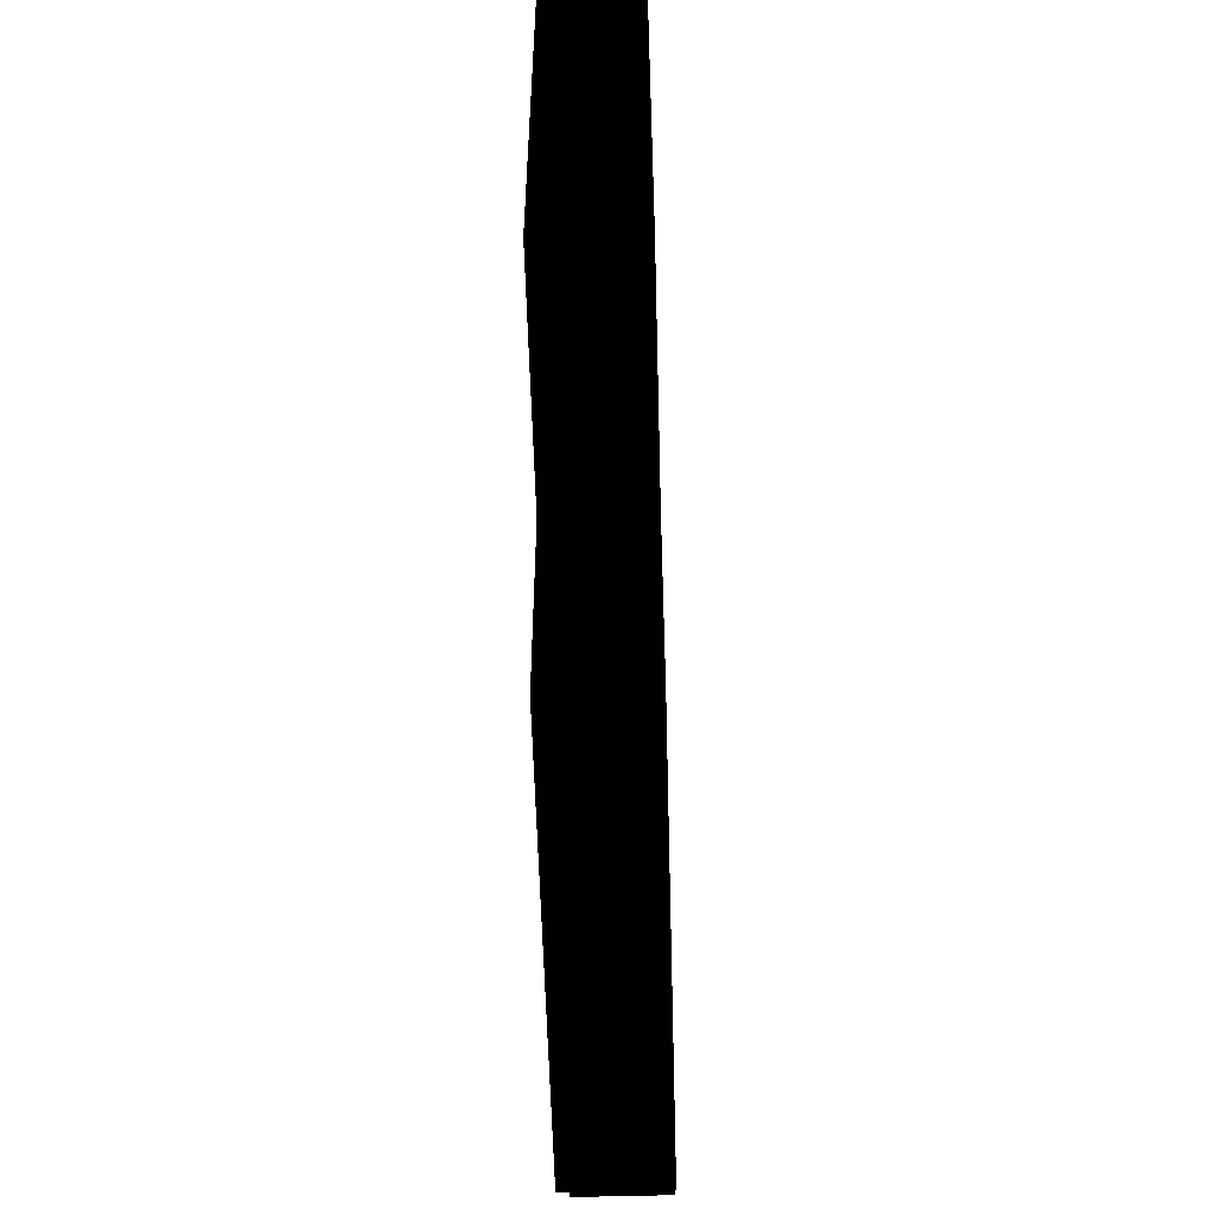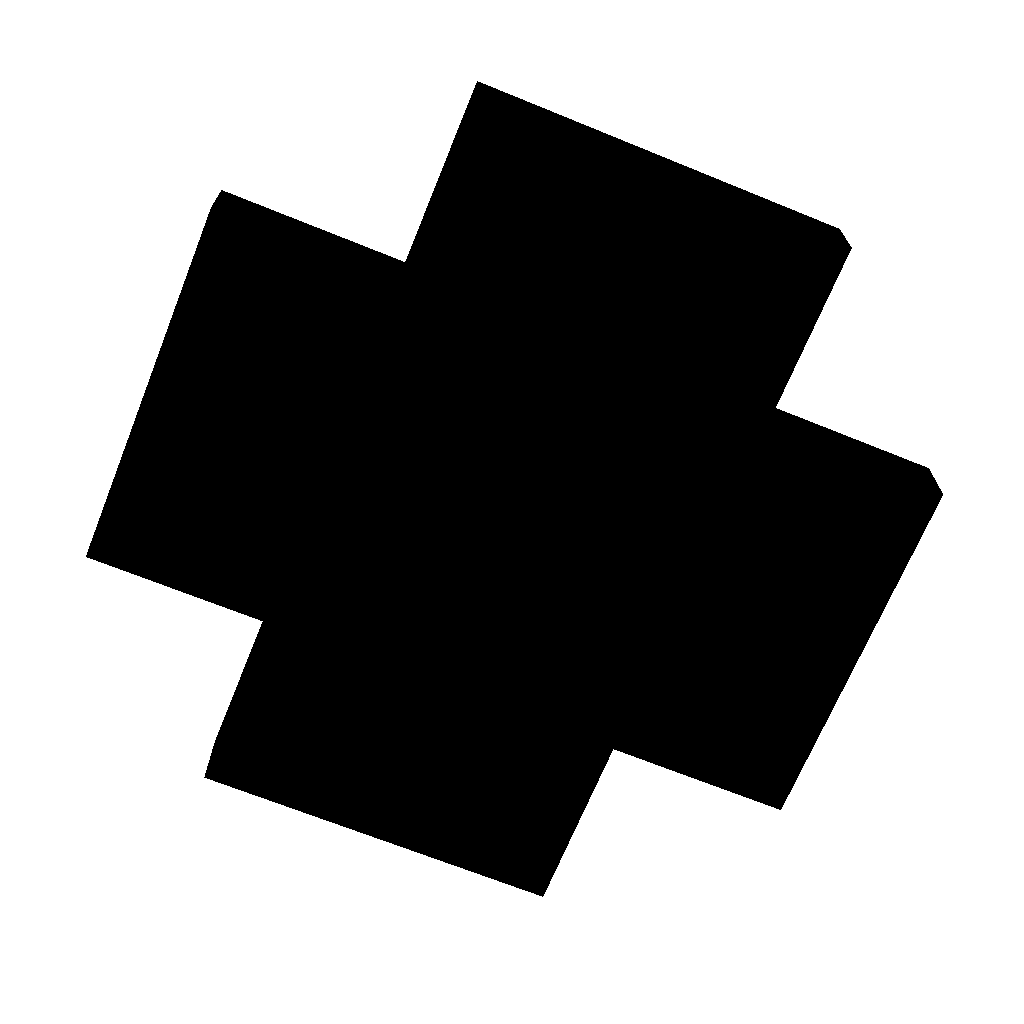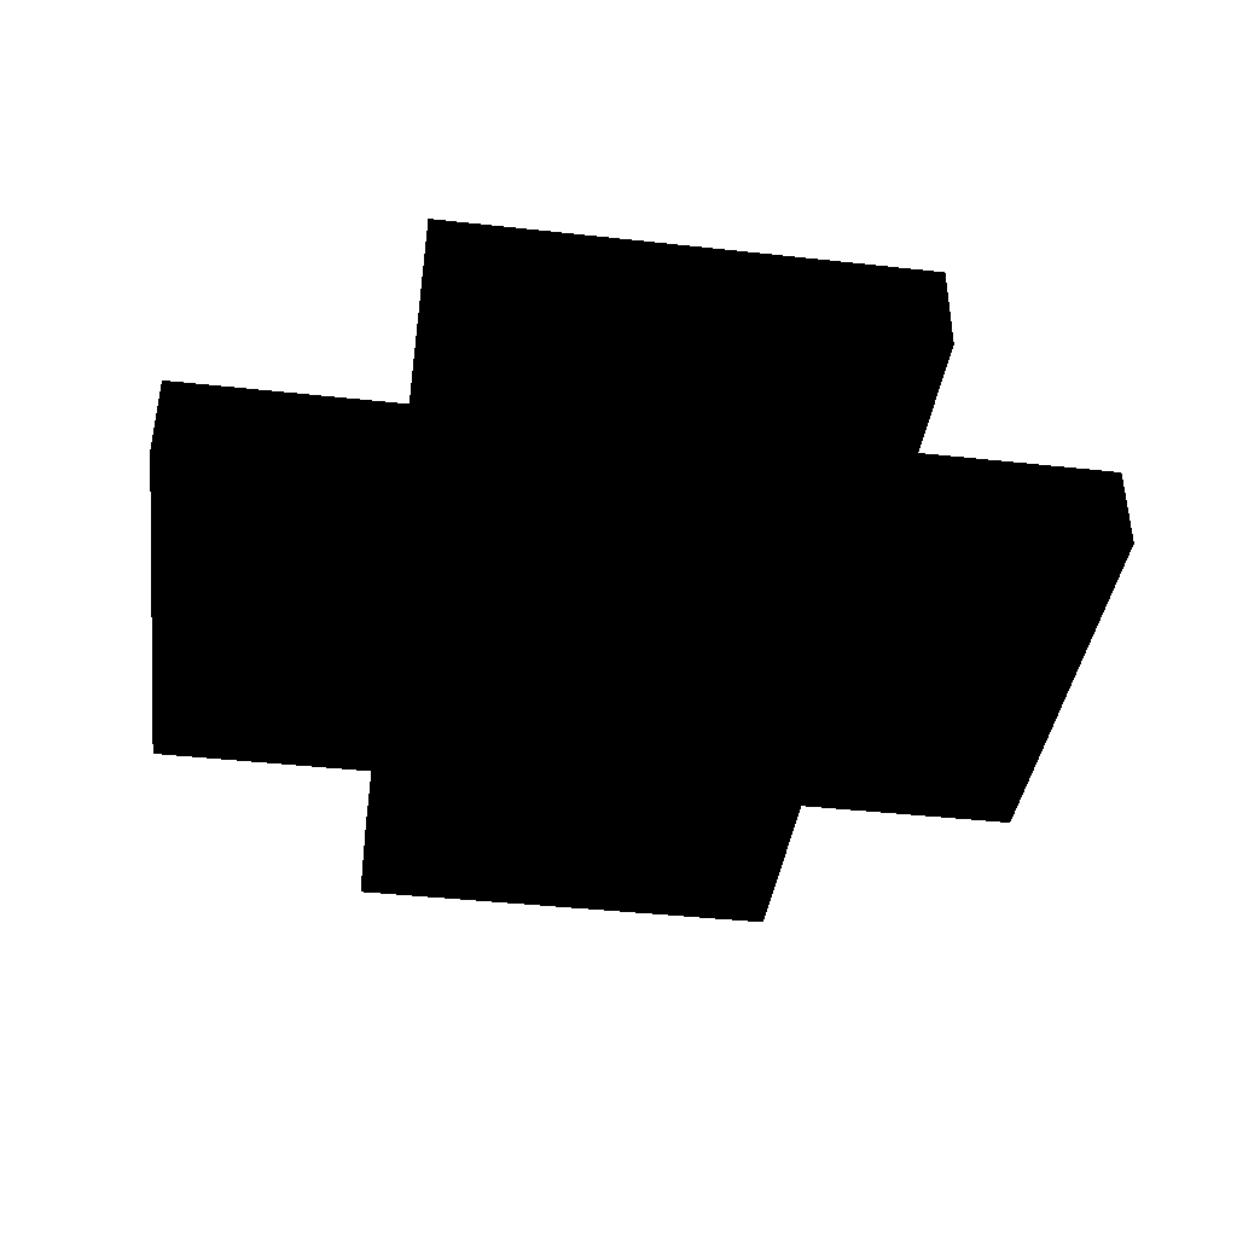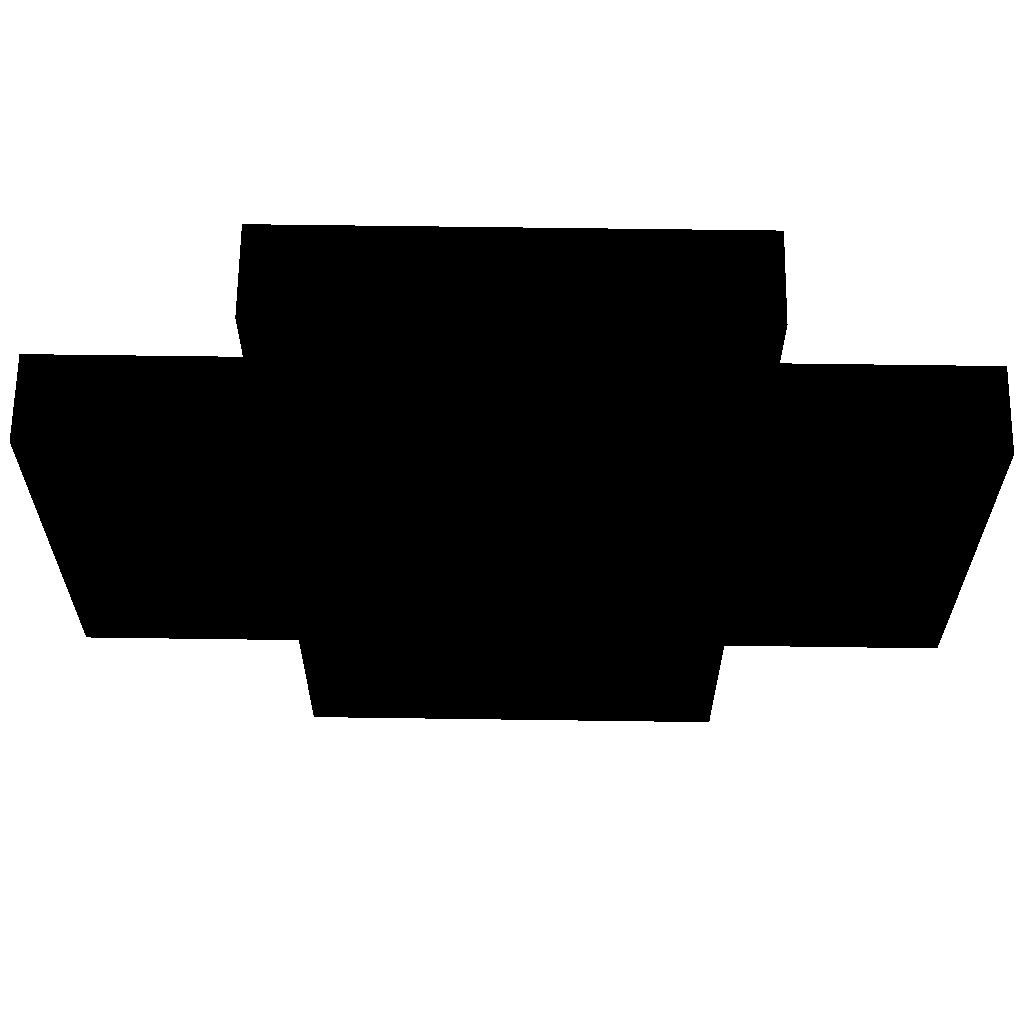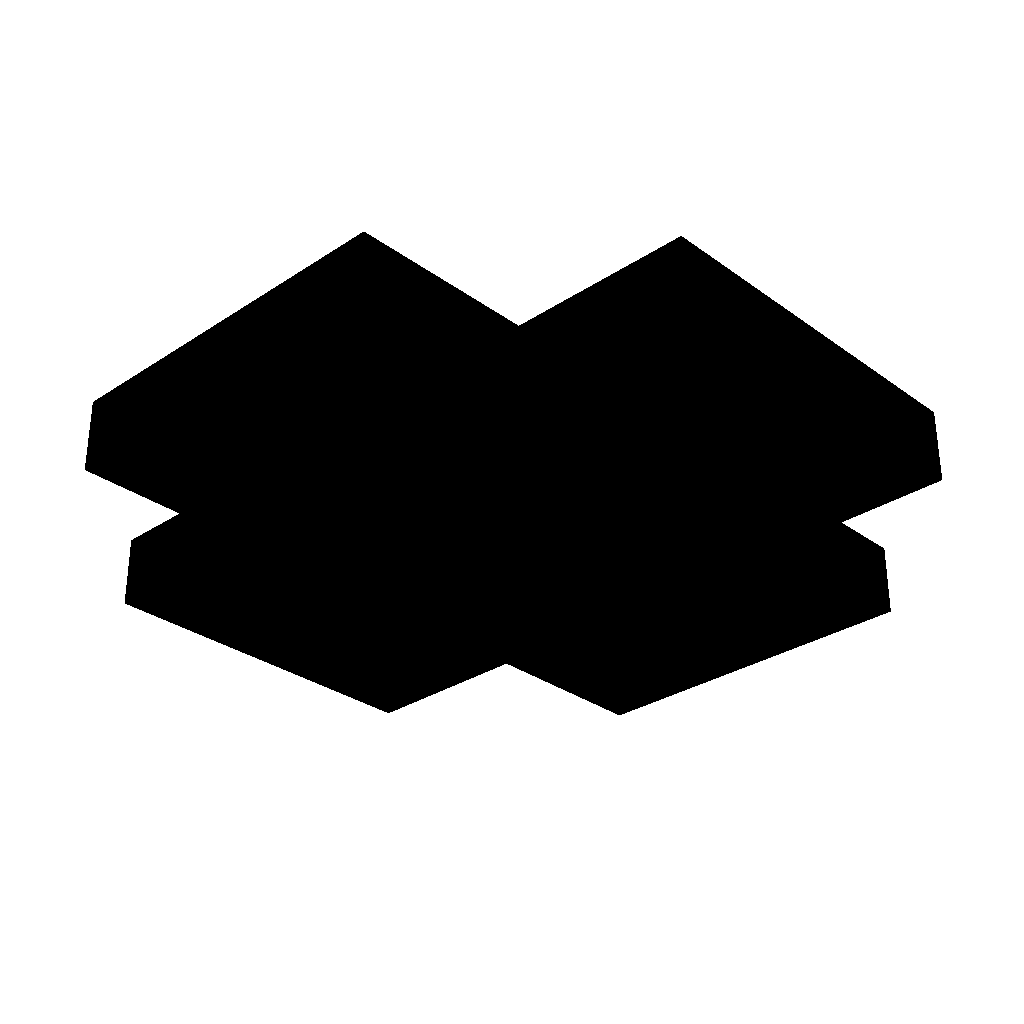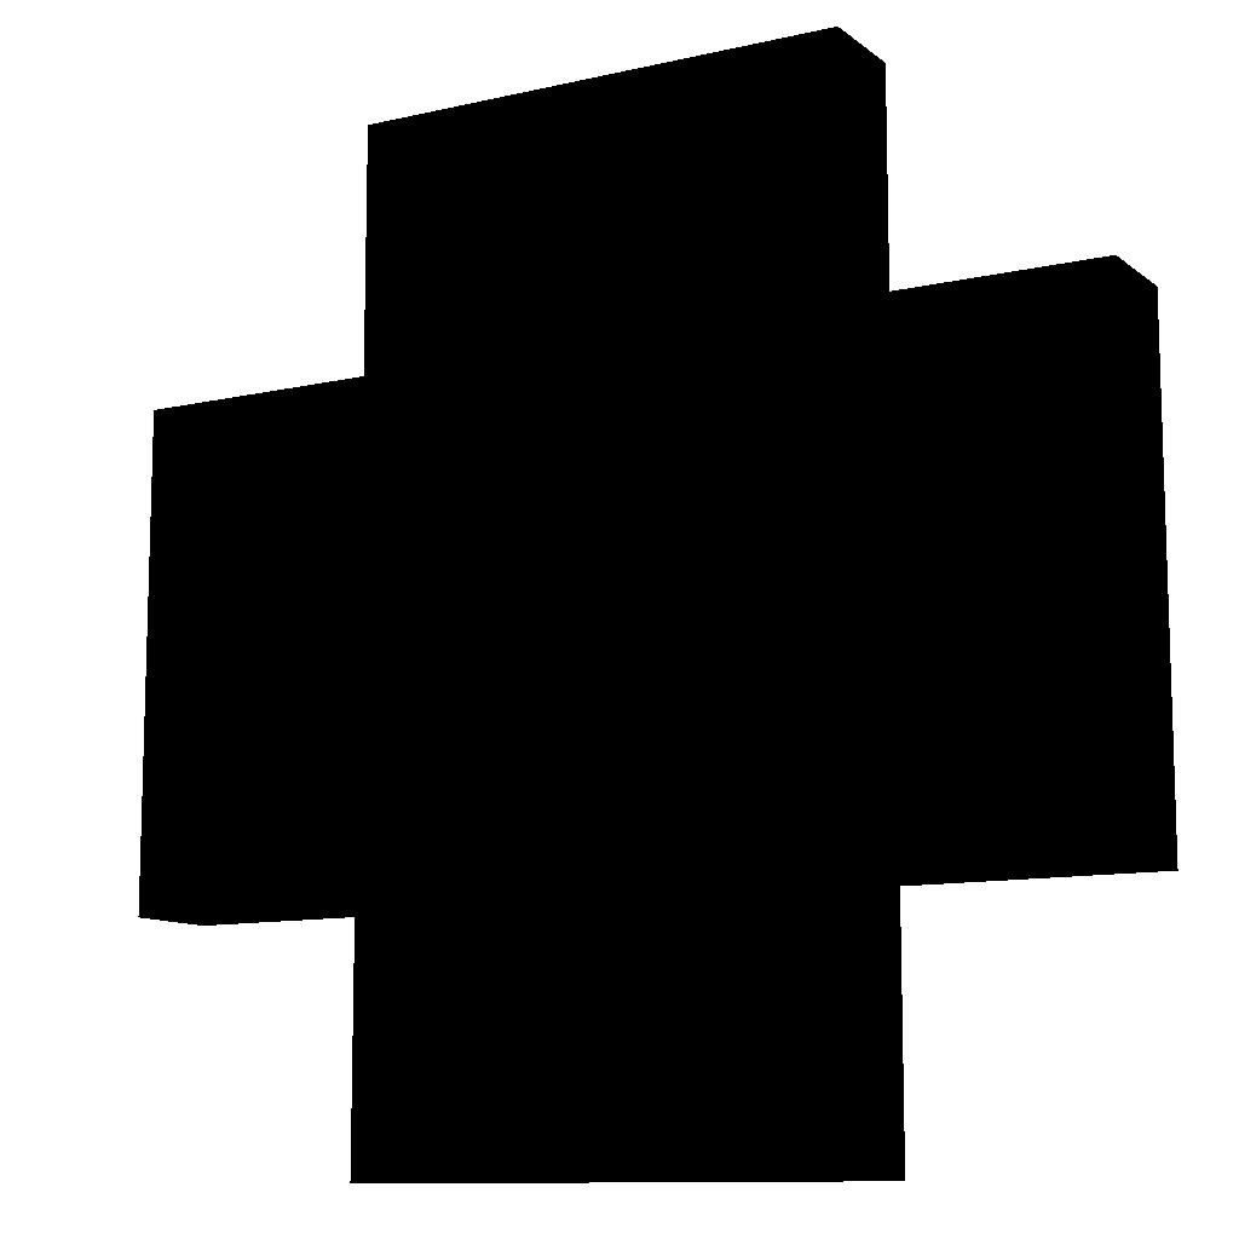
<metadata>
{"format":"obj","ext":"obj","renderer":"f3d","projection":"perspective","resolution":1024,"background":"white","views":[{"elev":-56.9,"azim":91.6,"up":"+Z"},{"elev":-68.8,"azim":-112.1,"up":"+Y"},{"elev":-39.9,"azim":-97.8,"up":"+Y"},{"elev":64.2,"azim":0.8,"up":"+Z"},{"elev":-30.2,"azim":133.7,"up":"+Y"},{"elev":-11.0,"azim":-150.3,"up":"+Z"}]}
</metadata>
<code>
v -0.5 0.2 -0.25 0 0 0
v 0.5 0.2 -0.25 0 0 0
v 0.5 0.2 0.25 0 0 0
v -0.5 0.2 0.25 0 0 0
v -0.5 0.2 -0.25 0 0 0
v -0.5 0.1 -0.25 0 0 0
v 0.5 0.1 -0.25 0 0 0
v 0.5 0.2 -0.25 0 0 0
v -0.5 0.2 0.25 0 0 0
v -0.5 0.1 0.25 0 0 0
v -0.5 0.1 -0.25 0 0 0
v -0.5 0.2 -0.25 0 0 0
v 0.5 0.1 -0.25 0 0 0
v -0.5 0.1 -0.25 0 0 0
v -0.5 0.1 0.25 0 0 0
v 0.5 0.1 0.25 0 0 0
v 0.5 0.2 -0.25 0 0 0
v 0.5 0.1 -0.25 0 0 0
v 0.5 0.1 0.25 0 0 0
v 0.5 0.2 0.25 0 0 0
v 0.5 0.2 0.25 0 0 0
v 0.5 0.1 0.25 0 0 0
v -0.5 0.1 0.25 0 0 0
v -0.5 0.2 0.25 0 0 0
v 0.25 0.2 0.25 0 0 0
v 0.25 0.2 0.5 0 0 0
v -0.25 0.2 0.5 0 0 0
v -0.25 0.2 0.25 0 0 0
v 0.25 0.2 0.25 0 0 0
v 0.25 0.1 0.25 0 0 0
v 0.25 0.1 0.5 0 0 0
v 0.25 0.2 0.5 0 0 0
v -0.25 0.2 0.25 0 0 0
v -0.25 0.1 0.25 0 0 0
v 0.25 0.1 0.25 0 0 0
v 0.25 0.2 0.25 0 0 0
v 0.25 0.1 0.5 0 0 0
v 0.25 0.1 0.25 0 0 0
v -0.25 0.1 0.25 0 0 0
v -0.25 0.1 0.5 0 0 0
v 0.25 0.2 0.5 0 0 0
v 0.25 0.1 0.5 0 0 0
v -0.25 0.1 0.5 0 0 0
v -0.25 0.2 0.5 0 0 0
v -0.25 0.2 0.5 0 0 0
v -0.25 0.1 0.5 0 0 0
v -0.25 0.1 0.25 0 0 0
v -0.25 0.2 0.25 0 0 0
v -0.25 0.2 -0.25 0 0 0
v -0.25 0.2 -0.5 0 0 0
v 0.25 0.2 -0.5 0 0 0
v 0.25 0.2 -0.25 0 0 0
v -0.25 0.2 -0.25 0 0 0
v -0.25 0.1 -0.25 0 0 0
v -0.25 0.1 -0.5 0 0 0
v -0.25 0.2 -0.5 0 0 0
v 0.25 0.2 -0.25 0 0 0
v 0.25 0.1 -0.25 0 0 0
v -0.25 0.1 -0.25 0 0 0
v -0.25 0.2 -0.25 0 0 0
v -0.25 0.1 -0.5 0 0 0
v -0.25 0.1 -0.25 0 0 0
v 0.25 0.1 -0.25 0 0 0
v 0.25 0.1 -0.5 0 0 0
v -0.25 0.2 -0.5 0 0 0
v -0.25 0.1 -0.5 0 0 0
v 0.25 0.1 -0.5 0 0 0
v 0.25 0.2 -0.5 0 0 0
v 0.25 0.2 -0.5 0 0 0
v 0.25 0.1 -0.5 0 0 0
v 0.25 0.1 -0.25 0 0 0
v 0.25 0.2 -0.25 0 0 0
f 1 3 2
f 4 3 1
f 5 7 6
f 8 7 5
f 9 11 10
f 12 11 9
f 13 15 14
f 16 15 13
f 17 19 18
f 20 19 17
f 21 23 22
f 24 23 21
f 25 27 26
f 28 27 25
f 29 31 30
f 32 31 29
f 33 35 34
f 36 35 33
f 37 39 38
f 40 39 37
f 41 43 42
f 44 43 41
f 45 47 46
f 48 47 45
f 49 51 50
f 52 51 49
f 53 55 54
f 56 55 53
f 57 59 58
f 60 59 57
f 61 63 62
f 64 63 61
f 65 67 66
f 68 67 65
f 69 71 70
f 72 71 69

</code>
